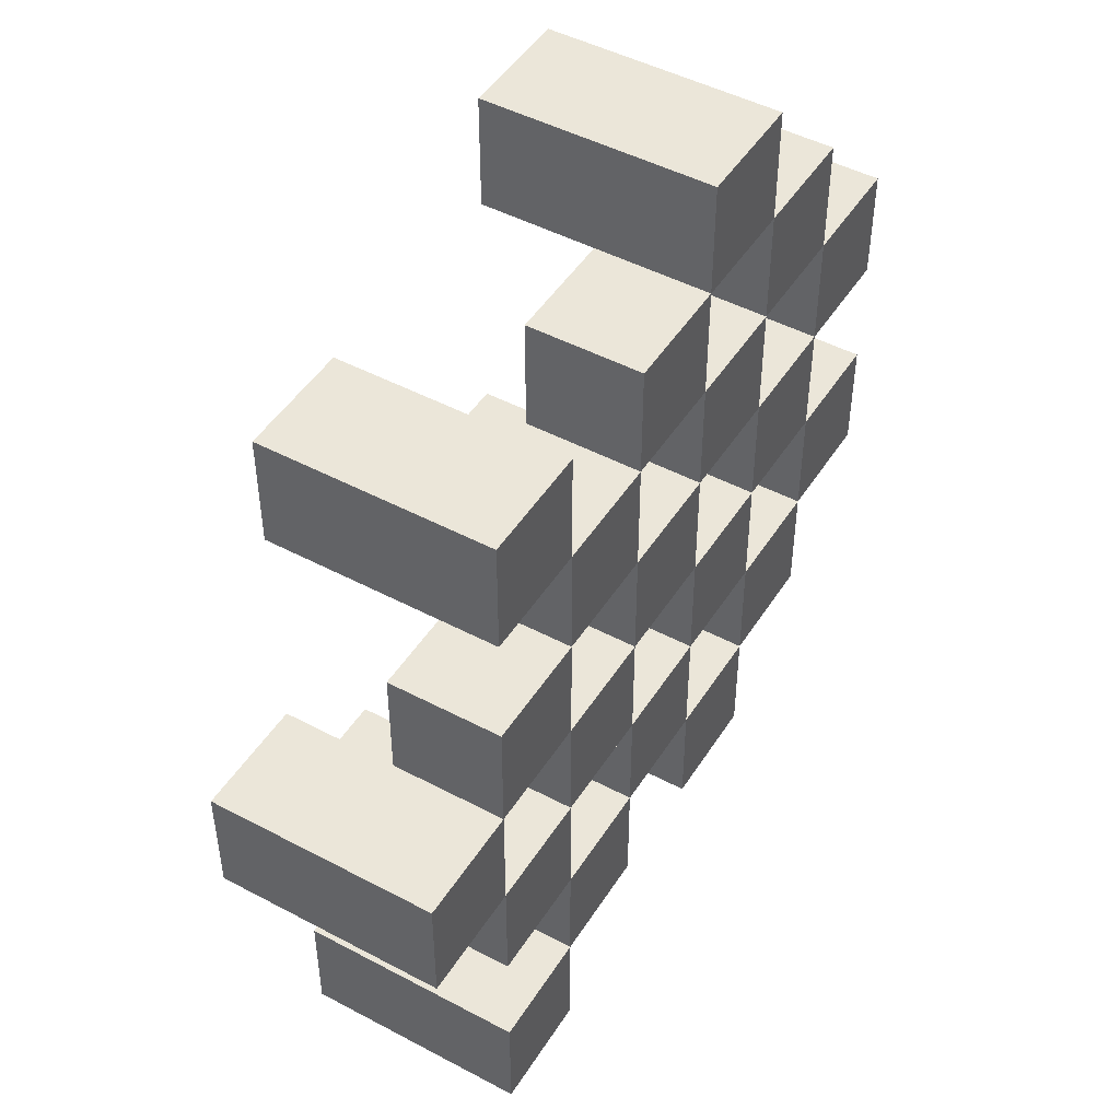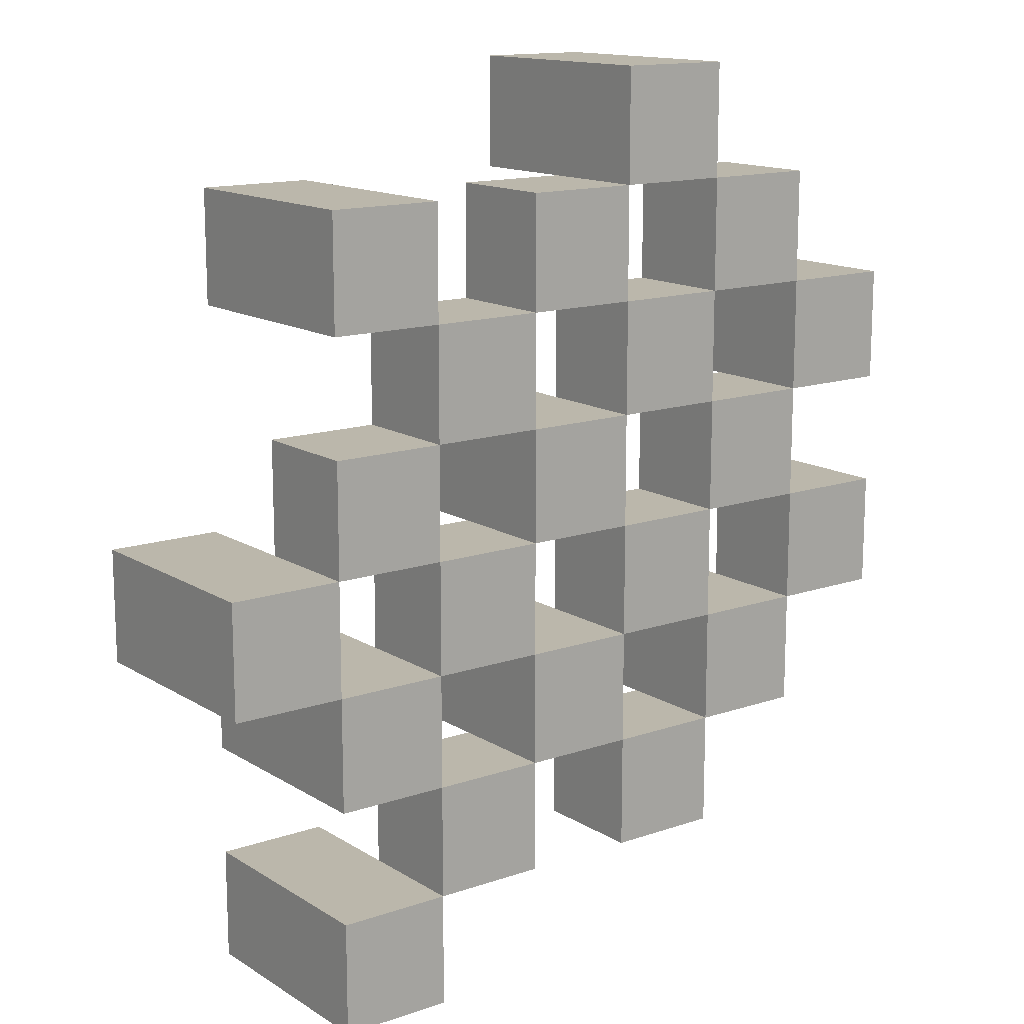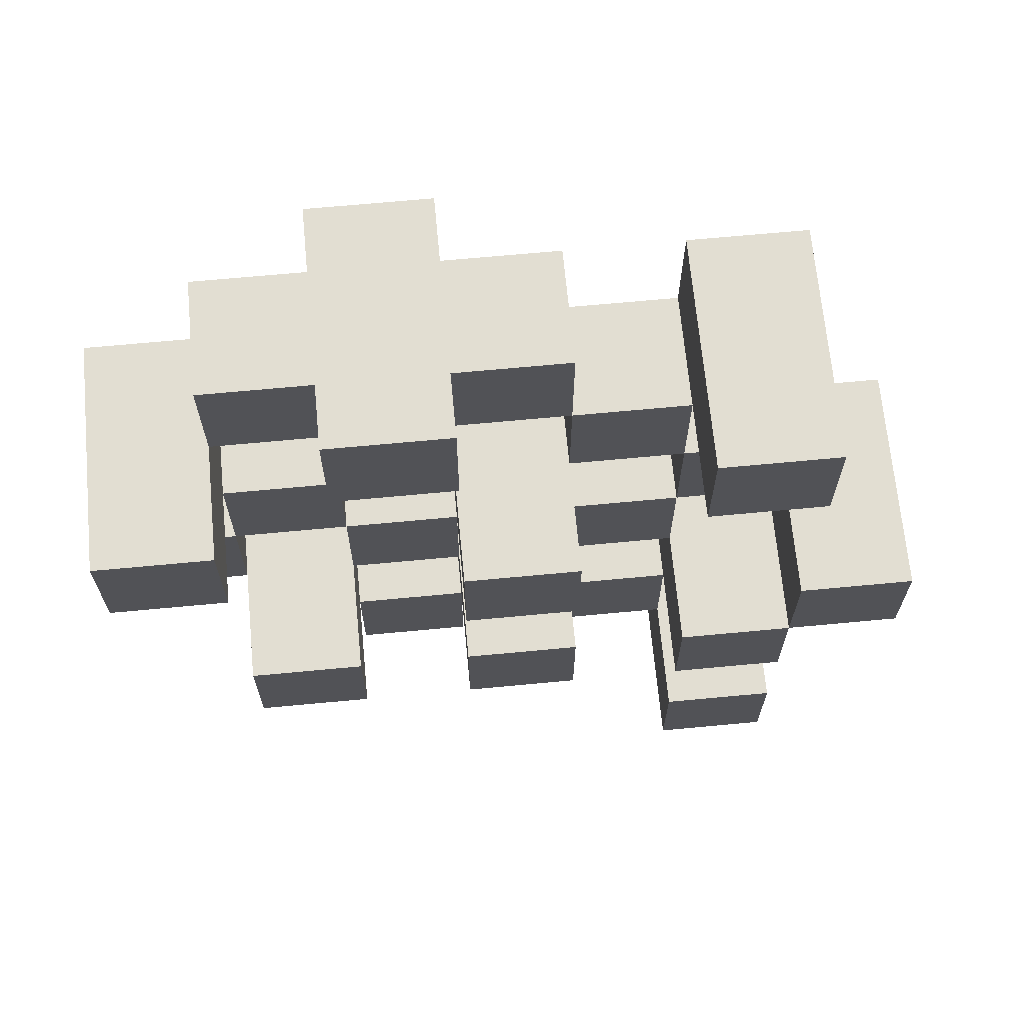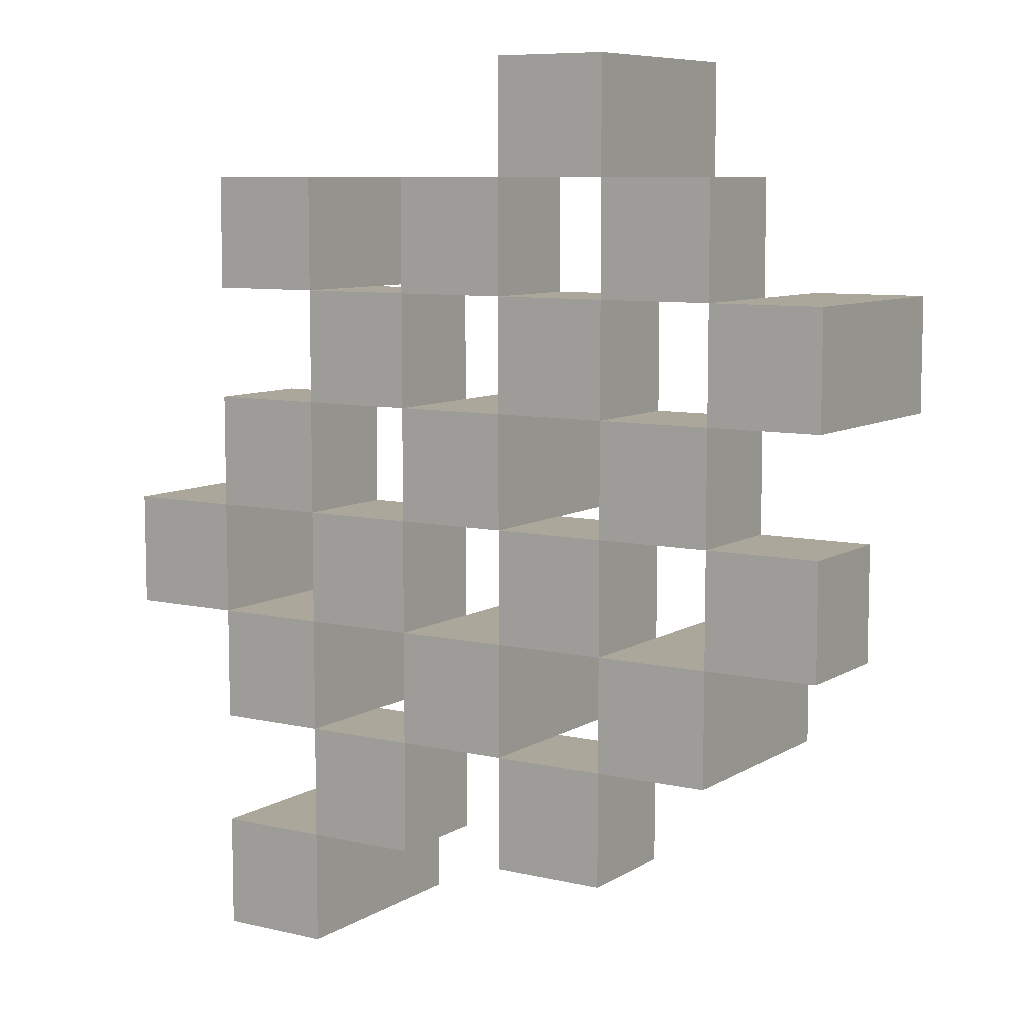
<metadata>
{"format":"obj","ext":"obj","renderer":"f3d","projection":"perspective","resolution":1024,"background":"white","views":[{"elev":47.5,"azim":-59.1,"up":"+Z"},{"elev":14.2,"azim":-37.0,"up":"+Z"},{"elev":67.9,"azim":174.6,"up":"+Z"},{"elev":8.2,"azim":32.5,"up":"+Z"}]}
</metadata>
<code>
o
v 24.8 0.9 35.3
v 24.7 0.9 35.3
v 24.8 1.1 35.3
v 24.7 1.1 35.3
v 24.9 0.9 35.2
v 24.8 0.9 35.2
v 24.7 0.9 35.2
v 24.6 0.9 35.2
v 24.5 0.9 35.2
v 24.4 0.9 35.2
v 24.9 1 35.2
v 24.8 1 35.2
v 24.7 1 35.2
v 24.6 1 35.2
v 24.5 1.1 35.2
v 24.4 1.1 35.2
v 25 0.9 35.1
v 24.9 0.9 35.1
v 24.8 0.9 35.1
v 24.7 0.9 35.1
v 24.6 0.9 35.1
v 24.5 0.9 35.1
v 24.9 1 35.1
v 24.8 1 35.1
v 24.7 1 35.1
v 24.6 1 35.1
v 24.5 1 35.1
v 25 1.1 35.1
v 24.9 1.1 35.1
v 24.9 0.9 35
v 24.8 0.9 35
v 24.7 0.9 35
v 24.6 0.9 35
v 24.5 0.9 35
v 24.4 0.9 35
v 24.9 1 35
v 24.8 1 35
v 24.7 1 35
v 24.6 1 35
v 24.5 1 35
v 24.4 1 35
v 24.7 1.1 35
v 24.6 1.1 35
v 25 0.9 34.9
v 24.9 0.9 34.9
v 24.8 0.9 34.9
v 24.7 0.9 34.9
v 24.6 0.9 34.9
v 24.5 0.9 34.9
v 24.4 0.9 34.9
v 24.3 0.9 34.9
v 25 1 34.9
v 24.9 1 34.9
v 24.8 1 34.9
v 24.7 1 34.9
v 24.6 1 34.9
v 24.5 1 34.9
v 24.4 1 34.9
v 24.4 1.1 34.9
v 24.3 1.1 34.9
v 24.9 0.9 34.8
v 24.8 0.9 34.8
v 24.7 0.9 34.8
v 24.6 0.9 34.8
v 24.5 0.9 34.8
v 24.4 0.9 34.8
v 24.9 1 34.8
v 24.8 1 34.8
v 24.7 1 34.8
v 24.6 1 34.8
v 24.5 1 34.8
v 24.9 1.1 34.8
v 24.8 1.1 34.8
v 24.7 1.1 34.8
v 24.6 1.1 34.8
v 24.5 1.1 34.8
v 24.4 1.1 34.8
v 24.8 0.9 34.7
v 24.7 0.9 34.7
v 24.6 0.9 34.7
v 24.5 0.9 34.7
v 24.8 1 34.7
v 24.7 1 34.7
v 24.6 1 34.7
v 24.5 1 34.7
v 24.5 0.9 34.6
v 24.4 0.9 34.6
v 24.5 1 34.6
v 24.5 1.1 34.6
v 24.4 1.1 34.6
v 24.8 0.9 35.2
v 24.7 0.9 35.2
v 24.8 1 35.2
v 24.7 1 35.2
v 24.8 1.1 35.2
v 24.7 1.1 35.2
v 24.9 0.9 35.1
v 24.8 0.9 35.1
v 24.7 0.9 35.1
v 24.6 0.9 35.1
v 24.5 0.9 35.1
v 24.4 0.9 35.1
v 24.9 1 35.1
v 24.8 1 35.1
v 24.7 1 35.1
v 24.6 1 35.1
v 24.5 1 35.1
v 24.5 1.1 35.1
v 24.4 1.1 35.1
v 25 0.9 35
v 24.9 0.9 35
v 24.8 0.9 35
v 24.7 0.9 35
v 24.6 0.9 35
v 24.5 0.9 35
v 24.9 1 35
v 24.8 1 35
v 24.7 1 35
v 24.6 1 35
v 24.5 1 35
v 25 1.1 35
v 24.9 1.1 35
v 24.9 0.9 34.9
v 24.8 0.9 34.9
v 24.7 0.9 34.9
v 24.6 0.9 34.9
v 24.5 0.9 34.9
v 24.4 0.9 34.9
v 24.9 1 34.9
v 24.8 1 34.9
v 24.7 1 34.9
v 24.6 1 34.9
v 24.5 1 34.9
v 24.4 1 34.9
v 24.7 1.1 34.9
v 24.6 1.1 34.9
v 25 0.9 34.8
v 24.9 0.9 34.8
v 24.8 0.9 34.8
v 24.7 0.9 34.8
v 24.6 0.9 34.8
v 24.5 0.9 34.8
v 24.4 0.9 34.8
v 24.3 0.9 34.8
v 25 1 34.8
v 24.9 1 34.8
v 24.8 1 34.8
v 24.7 1 34.8
v 24.6 1 34.8
v 24.5 1 34.8
v 24.4 1.1 34.8
v 24.3 1.1 34.8
v 24.9 0.9 34.7
v 24.8 0.9 34.7
v 24.7 0.9 34.7
v 24.6 0.9 34.7
v 24.5 0.9 34.7
v 24.4 0.9 34.7
v 24.8 1 34.7
v 24.7 1 34.7
v 24.6 1 34.7
v 24.5 1 34.7
v 24.9 1.1 34.7
v 24.8 1.1 34.7
v 24.7 1.1 34.7
v 24.6 1.1 34.7
v 24.5 1.1 34.7
v 24.4 1.1 34.7
v 24.8 0.9 34.6
v 24.7 0.9 34.6
v 24.6 0.9 34.6
v 24.5 0.9 34.6
v 24.8 1 34.6
v 24.7 1 34.6
v 24.6 1 34.6
v 24.5 1 34.6
v 24.5 0.9 34.5
v 24.4 0.9 34.5
v 24.5 1.1 34.5
v 24.4 1.1 34.5
v 25 0.9 35.1
v 25 1.1 35.1
v 25 0.9 35
v 25 1.1 35
v 25 0.9 34.9
v 25 1 34.9
v 25 0.9 34.8
v 25 1 34.8
v 24.9 0.9 35.2
v 24.9 1 35.2
v 24.9 0.9 35.1
v 24.9 1 35.1
v 24.9 0.9 35
v 24.9 1 35
v 24.9 0.9 34.9
v 24.9 1 34.9
v 24.9 0.9 34.8
v 24.9 1 34.8
v 24.9 1.1 34.8
v 24.9 0.9 34.7
v 24.9 1.1 34.7
v 24.8 0.9 35.3
v 24.8 1.1 35.3
v 24.8 0.9 35.2
v 24.8 1 35.2
v 24.8 1.1 35.2
v 24.8 0.9 35.1
v 24.8 1 35.1
v 24.8 0.9 35
v 24.8 1 35
v 24.8 0.9 34.9
v 24.8 1 34.9
v 24.8 0.9 34.8
v 24.8 1 34.8
v 24.8 0.9 34.7
v 24.8 1 34.7
v 24.8 0.9 34.6
v 24.8 1 34.6
v 24.7 0.9 35.2
v 24.7 1 35.2
v 24.7 0.9 35.1
v 24.7 1 35.1
v 24.7 0.9 35
v 24.7 1 35
v 24.7 1.1 35
v 24.7 0.9 34.9
v 24.7 1 34.9
v 24.7 1.1 34.9
v 24.7 0.9 34.8
v 24.7 1 34.8
v 24.7 1.1 34.8
v 24.7 0.9 34.7
v 24.7 1 34.7
v 24.7 1.1 34.7
v 24.6 0.9 35.1
v 24.6 1 35.1
v 24.6 0.9 35
v 24.6 1 35
v 24.6 0.9 34.9
v 24.6 1 34.9
v 24.6 0.9 34.8
v 24.6 1 34.8
v 24.6 0.9 34.7
v 24.6 1 34.7
v 24.6 0.9 34.6
v 24.6 1 34.6
v 24.5 0.9 35.2
v 24.5 1.1 35.2
v 24.5 0.9 35.1
v 24.5 1 35.1
v 24.5 1.1 35.1
v 24.5 0.9 35
v 24.5 1 35
v 24.5 0.9 34.9
v 24.5 1 34.9
v 24.5 0.9 34.8
v 24.5 1 34.8
v 24.5 1.1 34.8
v 24.5 0.9 34.7
v 24.5 1 34.7
v 24.5 1.1 34.7
v 24.5 0.9 34.6
v 24.5 1 34.6
v 24.5 1.1 34.6
v 24.5 0.9 34.5
v 24.5 1.1 34.5
v 24.4 0.9 34.9
v 24.4 1 34.9
v 24.4 1.1 34.9
v 24.4 0.9 34.8
v 24.4 1.1 34.8
v 24.9 0.9 35.1
v 24.9 1 35.1
v 24.9 1.1 35.1
v 24.9 0.9 35
v 24.9 1 35
v 24.9 1.1 35
v 24.9 0.9 34.9
v 24.9 1 34.9
v 24.9 0.9 34.8
v 24.9 1 34.8
v 24.8 0.9 35.2
v 24.8 1 35.2
v 24.8 0.9 35.1
v 24.8 1 35.1
v 24.8 0.9 35
v 24.8 1 35
v 24.8 0.9 34.9
v 24.8 1 34.9
v 24.8 0.9 34.8
v 24.8 1 34.8
v 24.8 1.1 34.8
v 24.8 0.9 34.7
v 24.8 1 34.7
v 24.8 1.1 34.7
v 24.7 0.9 35.3
v 24.7 1.1 35.3
v 24.7 0.9 35.2
v 24.7 1 35.2
v 24.7 1.1 35.2
v 24.7 0.9 35.1
v 24.7 1 35.1
v 24.7 0.9 35
v 24.7 1 35
v 24.7 0.9 34.9
v 24.7 1 34.9
v 24.7 0.9 34.8
v 24.7 1 34.8
v 24.7 0.9 34.7
v 24.7 1 34.7
v 24.7 0.9 34.6
v 24.7 1 34.6
v 24.6 0.9 35.2
v 24.6 1 35.2
v 24.6 0.9 35.1
v 24.6 1 35.1
v 24.6 0.9 35
v 24.6 1 35
v 24.6 1.1 35
v 24.6 0.9 34.9
v 24.6 1 34.9
v 24.6 1.1 34.9
v 24.6 0.9 34.8
v 24.6 1 34.8
v 24.6 1.1 34.8
v 24.6 0.9 34.7
v 24.6 1 34.7
v 24.6 1.1 34.7
v 24.5 0.9 35.1
v 24.5 1 35.1
v 24.5 0.9 35
v 24.5 1 35
v 24.5 0.9 34.9
v 24.5 1 34.9
v 24.5 0.9 34.8
v 24.5 1 34.8
v 24.5 0.9 34.7
v 24.5 1 34.7
v 24.5 0.9 34.6
v 24.5 1 34.6
v 24.4 0.9 35.2
v 24.4 1.1 35.2
v 24.4 0.9 35.1
v 24.4 1.1 35.1
v 24.4 0.9 35
v 24.4 1 35
v 24.4 0.9 34.9
v 24.4 1 34.9
v 24.4 0.9 34.8
v 24.4 1.1 34.8
v 24.4 0.9 34.7
v 24.4 1.1 34.7
v 24.4 0.9 34.6
v 24.4 1.1 34.6
v 24.4 0.9 34.5
v 24.4 1.1 34.5
v 24.3 0.9 34.9
v 24.3 1.1 34.9
v 24.3 0.9 34.8
v 24.3 1.1 34.8
v 25 0.9 35.1
v 25 0.9 35
v 25 0.9 34.9
v 25 0.9 34.8
v 24.9 0.9 35.2
v 24.9 0.9 35.1
v 24.9 0.9 35
v 24.9 0.9 34.9
v 24.9 0.9 34.8
v 24.9 0.9 34.7
v 24.8 0.9 35.3
v 24.8 0.9 35.2
v 24.8 0.9 35.1
v 24.8 0.9 35
v 24.8 0.9 34.9
v 24.8 0.9 34.8
v 24.8 0.9 34.7
v 24.8 0.9 34.6
v 24.7 0.9 35.3
v 24.7 0.9 35.2
v 24.7 0.9 35.1
v 24.7 0.9 35
v 24.7 0.9 34.9
v 24.7 0.9 34.8
v 24.7 0.9 34.7
v 24.7 0.9 34.6
v 24.6 0.9 35.2
v 24.6 0.9 35.1
v 24.6 0.9 35
v 24.6 0.9 34.9
v 24.6 0.9 34.8
v 24.6 0.9 34.7
v 24.6 0.9 34.6
v 24.5 0.9 35.2
v 24.5 0.9 35.1
v 24.5 0.9 35
v 24.5 0.9 34.9
v 24.5 0.9 34.8
v 24.5 0.9 34.7
v 24.5 0.9 34.6
v 24.5 0.9 34.5
v 24.4 0.9 35.2
v 24.4 0.9 35.1
v 24.4 0.9 35
v 24.4 0.9 34.9
v 24.4 0.9 34.8
v 24.4 0.9 34.7
v 24.4 0.9 34.6
v 24.4 0.9 34.5
v 24.3 0.9 34.9
v 24.3 0.9 34.8
v 25 1 34.9
v 25 1 34.8
v 24.9 1 35.2
v 24.9 1 35.1
v 24.9 1 35
v 24.9 1 34.9
v 24.9 1 34.8
v 24.8 1 35.2
v 24.8 1 35.1
v 24.8 1 35
v 24.8 1 34.9
v 24.8 1 34.8
v 24.8 1 34.7
v 24.8 1 34.6
v 24.7 1 35.2
v 24.7 1 35.1
v 24.7 1 35
v 24.7 1 34.9
v 24.7 1 34.8
v 24.7 1 34.7
v 24.7 1 34.6
v 24.6 1 35.2
v 24.6 1 35.1
v 24.6 1 35
v 24.6 1 34.9
v 24.6 1 34.8
v 24.6 1 34.7
v 24.6 1 34.6
v 24.5 1 35.1
v 24.5 1 35
v 24.5 1 34.9
v 24.5 1 34.8
v 24.5 1 34.7
v 24.5 1 34.6
v 24.4 1 35
v 24.4 1 34.9
v 25 1.1 35.1
v 25 1.1 35
v 24.9 1.1 35.1
v 24.9 1.1 35
v 24.9 1.1 34.8
v 24.9 1.1 34.7
v 24.8 1.1 35.3
v 24.8 1.1 35.2
v 24.8 1.1 34.8
v 24.8 1.1 34.7
v 24.7 1.1 35.3
v 24.7 1.1 35.2
v 24.7 1.1 35
v 24.7 1.1 34.9
v 24.7 1.1 34.8
v 24.7 1.1 34.7
v 24.6 1.1 35
v 24.6 1.1 34.9
v 24.6 1.1 34.8
v 24.6 1.1 34.7
v 24.5 1.1 35.2
v 24.5 1.1 35.1
v 24.5 1.1 34.8
v 24.5 1.1 34.7
v 24.5 1.1 34.6
v 24.5 1.1 34.5
v 24.4 1.1 35.2
v 24.4 1.1 35.1
v 24.4 1.1 34.9
v 24.4 1.1 34.8
v 24.4 1.1 34.7
v 24.4 1.1 34.6
v 24.4 1.1 34.5
v 24.3 1.1 34.9
v 24.3 1.1 34.8
f 3 2 1
f 4 2 3
f 11 6 5
f 12 6 11
f 13 8 7
f 14 8 13
f 15 10 9
f 16 10 15
f 23 18 17
f 24 20 19
f 25 20 24
f 26 22 21
f 27 22 26
f 28 23 17
f 29 23 28
f 36 31 30
f 37 31 36
f 38 33 32
f 39 33 38
f 40 35 34
f 41 35 40
f 42 39 38
f 43 39 42
f 52 45 44
f 53 45 52
f 54 47 46
f 55 47 54
f 56 49 48
f 57 49 56
f 58 51 50
f 59 51 58
f 60 51 59
f 67 62 61
f 68 62 67
f 69 64 63
f 70 64 69
f 71 66 65
f 72 68 67
f 73 68 72
f 74 70 69
f 75 70 74
f 76 66 71
f 77 66 76
f 82 79 78
f 83 79 82
f 84 81 80
f 85 81 84
f 88 87 86
f 89 87 88
f 90 87 89
f 91 92 93
f 93 92 94
f 93 94 95
f 95 94 96
f 97 98 103
f 103 98 104
f 99 100 105
f 105 100 106
f 101 102 107
f 107 102 108
f 108 102 109
f 110 111 116
f 112 113 117
f 117 113 118
f 114 115 119
f 119 115 120
f 110 116 121
f 121 116 122
f 123 124 129
f 129 124 130
f 125 126 131
f 131 126 132
f 127 128 133
f 133 128 134
f 131 132 135
f 135 132 136
f 137 138 145
f 145 138 146
f 139 140 147
f 147 140 148
f 141 142 149
f 149 142 150
f 143 144 151
f 151 144 152
f 153 154 159
f 155 156 160
f 160 156 161
f 157 158 162
f 153 159 163
f 163 159 164
f 160 161 165
f 165 161 166
f 162 158 167
f 167 158 168
f 169 170 173
f 173 170 174
f 171 172 175
f 175 172 176
f 177 178 179
f 179 178 180
f 183 182 181
f 184 182 183
f 187 186 185
f 188 186 187
f 191 190 189
f 192 190 191
f 195 194 193
f 196 194 195
f 200 198 197
f 200 199 198
f 201 199 200
f 204 203 202
f 205 203 204
f 206 203 205
f 209 208 207
f 210 208 209
f 213 212 211
f 214 212 213
f 217 216 215
f 218 216 217
f 221 220 219
f 222 220 221
f 226 224 223
f 226 225 224
f 227 225 226
f 228 225 227
f 232 230 229
f 232 231 230
f 233 231 232
f 234 231 233
f 237 236 235
f 238 236 237
f 241 240 239
f 242 240 241
f 245 244 243
f 246 244 245
f 249 248 247
f 250 248 249
f 251 248 250
f 254 253 252
f 255 253 254
f 259 257 256
f 259 258 257
f 260 258 259
f 261 258 260
f 265 263 262
f 265 264 263
f 266 264 265
f 270 268 267
f 270 269 268
f 271 269 270
f 272 273 275
f 273 274 275
f 275 274 276
f 276 274 277
f 278 279 280
f 280 279 281
f 282 283 284
f 284 283 285
f 286 287 288
f 288 287 289
f 290 291 293
f 291 292 293
f 293 292 294
f 294 292 295
f 296 297 298
f 298 297 299
f 299 297 300
f 301 302 303
f 303 302 304
f 305 306 307
f 307 306 308
f 309 310 311
f 311 310 312
f 313 314 315
f 315 314 316
f 317 318 320
f 318 319 320
f 320 319 321
f 321 319 322
f 323 324 326
f 324 325 326
f 326 325 327
f 327 325 328
f 329 330 331
f 331 330 332
f 333 334 335
f 335 334 336
f 337 338 339
f 339 338 340
f 341 342 343
f 343 342 344
f 345 346 347
f 347 346 348
f 349 350 351
f 351 350 352
f 353 354 355
f 355 354 356
f 357 358 359
f 359 358 360
f 366 362 361
f 367 362 366
f 368 364 363
f 369 364 368
f 372 366 365
f 373 366 372
f 374 368 367
f 375 368 374
f 376 370 369
f 377 370 376
f 379 372 371
f 380 372 379
f 381 374 373
f 382 374 381
f 383 376 375
f 384 376 383
f 385 378 377
f 386 378 385
f 387 381 380
f 388 381 387
f 389 383 382
f 390 383 389
f 391 385 384
f 392 385 391
f 395 389 388
f 396 389 395
f 397 391 390
f 398 391 397
f 399 393 392
f 400 393 399
f 402 395 394
f 403 395 402
f 404 397 396
f 405 397 404
f 406 399 398
f 407 399 406
f 408 401 400
f 409 401 408
f 410 406 405
f 411 406 410
f 412 413 417
f 417 413 418
f 414 415 419
f 419 415 420
f 416 417 421
f 421 417 422
f 420 421 427
f 427 421 428
f 422 423 429
f 429 423 430
f 424 425 431
f 431 425 432
f 426 427 433
f 433 427 434
f 434 435 440
f 440 435 441
f 436 437 442
f 442 437 443
f 438 439 444
f 444 439 445
f 441 442 446
f 446 442 447
f 448 449 450
f 450 449 451
f 452 453 456
f 456 453 457
f 454 455 458
f 458 455 459
f 460 461 464
f 464 461 465
f 462 463 466
f 466 463 467
f 468 469 474
f 474 469 475
f 470 471 477
f 477 471 478
f 472 473 479
f 479 473 480
f 476 477 481
f 481 477 482

</code>
